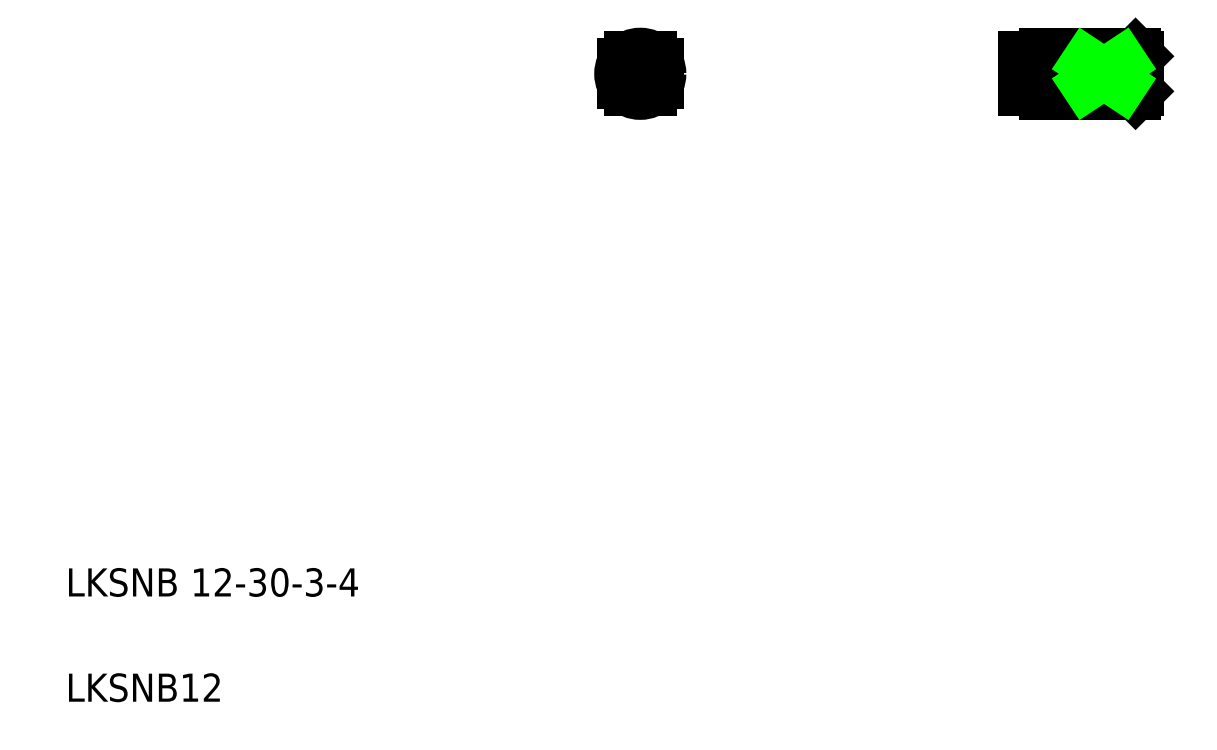
<metadata>
{"format":"dxf","ext":"dxf","renderer":"ezdxf+matplotlib","layout":"modelspace","background":"white","min_lineweight":24,"dpi":150}
</metadata>
<code>
0
SECTION
2
ENTITIES
0
LINE
8
0
10
328.8
20
199
30
0
11
291.2
21
199
31
0
0
LINE
8
0
10
299
20
196
30
0
11
293
21
196
31
0
0
LINE
8
0
10
299
20
202
30
0
11
293
21
202
31
0
0
LINE
8
0
10
299
20
193
30
0
11
325
21
193
31
0
0
LINE
8
0
10
299
20
205
30
0
11
325
21
205
31
0
0
LINE
8
0
10
296
20
206.4
30
0
11
296
21
191.6
31
0
0
TEXT
8
0
10
20
20
50
30
0
40
8
1
LKSNB 12-30-3-4
0
TEXT
8
0
10
20
20
20
30
0
40
8
1
LKSNB12
0
ARC
8
0
10
183.8
20
199
30
0
40
5
50
216.9
51
323.1
0
LINE
8
0
10
191.2
20
199
30
0
11
176.4
21
199
31
0
0
ARC
8
0
10
183.8
20
199
30
0
40
5
50
36.87
51
143.1
0
CIRCLE
8
0
10
183.8
20
199
30
0
40
6
0
LINE
8
0
10
189
20
196
30
0
11
178.6
21
196
31
0
0
LINE
8
0
10
189
20
202
30
0
11
178.6
21
202
31
0
0
LINE
8
0
10
183.8
20
206.4
30
0
11
183.8
21
191.6
31
0
0
LINE
8
0
10
185.8
20
196
30
0
11
185.8
21
194
31
0
0
LINE
8
0
10
181.8
20
196
30
0
11
181.8
21
194
31
0
0
LINE
8
0
10
181.8
20
204
30
0
11
181.8
21
202
31
0
0
LINE
8
0
10
185.8
20
204
30
0
11
185.8
21
202
31
0
0
LINE
8
0
10
294
20
196
30
0
11
294
21
194
31
0
0
LINE
8
0
10
293
20
196
30
0
11
293
21
194
31
0
0
LINE
8
0
10
294
20
204
30
0
11
294
21
202
31
0
0
LINE
8
0
10
293
20
204
30
0
11
293
21
202
31
0
0
LINE
8
0
10
311
20
196.6
30
0
11
326
21
196.6
31
0
0
LINE
8
0
10
311
20
201.4
30
0
11
326
21
201.4
31
0
0
LINE
8
0
10
314
20
196
30
0
11
326
21
196
31
0
0
LINE
8
0
10
314
20
202
30
0
11
326
21
202
31
0
0
LINE
8
0
10
298
20
196
30
0
11
298
21
194
31
0
0
LINE
8
0
10
299
20
202
30
0
11
299
21
196
31
0
0
LINE
8
0
10
298
20
204
30
0
11
298
21
202
31
0
0
LINE
8
0
10
301.7
20
205
30
0
11
301.7
21
205
31
0
0
LINE
8
0
10
314
20
202
30
0
11
313.1
21
201.4
31
0
0
LINE
8
0
10
314
20
202
30
0
11
314
21
196
31
0
0
LINE
8
0
10
311
20
201.4
30
0
11
309.6
21
199
31
0
0
LINE
8
0
10
314
20
196
30
0
11
313.1
21
196.6
31
0
0
LINE
8
0
10
311
20
196.6
30
0
11
309.6
21
199
31
0
0
LINE
8
0
10
311
20
201.4
30
0
11
311
21
196.6
31
0
0
LINE
8
0
10
309.5
20
205
30
0
11
309.5
21
205
31
0
0
LINE
8
0
10
325
20
205
30
0
11
325
21
193
31
0
0
LINE
8
0
10
326
20
194
30
0
11
325
21
193
31
0
0
LINE
8
0
10
326
20
204
30
0
11
326
21
194
31
0
0
LINE
8
0
10
325
20
205
30
0
11
326
21
204
31
0
0
LINE
8
0
10
294
20
204
30
0
11
294
21
202
31
0
0
LINE
8
0
10
294
20
196
30
0
11
294
21
194
31
0
0
LINE
8
0
10
180.5
20
204
30
0
11
187.1
21
204
31
0
0
LINE
8
0
10
180.5
20
194
30
0
11
187.1
21
194
31
0
0
LINE
8
0
10
178.8
20
202.3
30
0
11
178.8
21
195.7
31
0
0
LINE
8
0
10
188.8
20
202.3
30
0
11
188.8
21
195.7
31
0
0
LINE
8
0
10
321
20
202.3
30
0
11
311
21
202.3
31
0
0
LINE
8
0
10
311
20
195.7
30
0
11
321
21
195.7
31
0
0
LINE
8
0
10
311
20
202.3
30
0
11
311
21
195.7
31
0
0
LINE
8
0
10
321
20
195.7
30
0
11
321
21
202.3
31
0
0
LINE
8
0
10
299
20
204
30
0
11
293
21
204
31
0
0
LINE
8
0
10
299
20
194
30
0
11
293
21
194
31
0
0
LINE
8
0
10
299
20
204
30
0
11
299
21
205
31
0
0
LINE
8
0
10
299
20
194
30
0
11
299
21
193
31
0
0
LINE
8
0
10
311
20
202.3
30
0
11
321
21
195.7
31
0
0
LINE
8
0
10
311
20
195.7
30
0
11
321
21
202.3
31
0
0
ENDSEC
0
EOF

</code>
